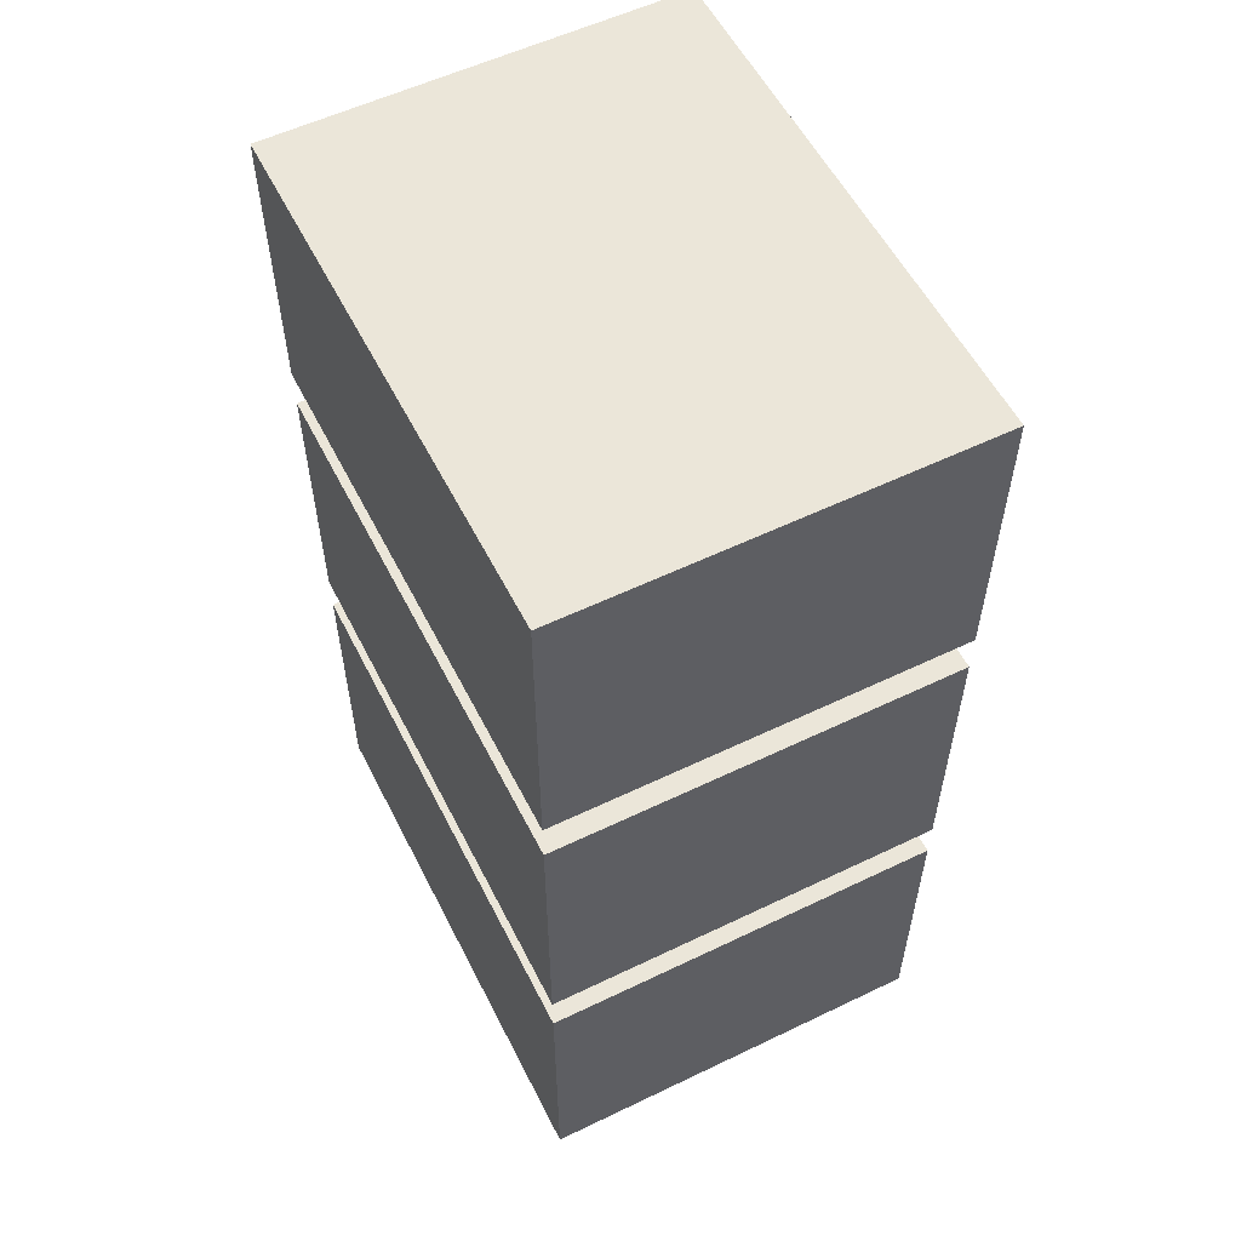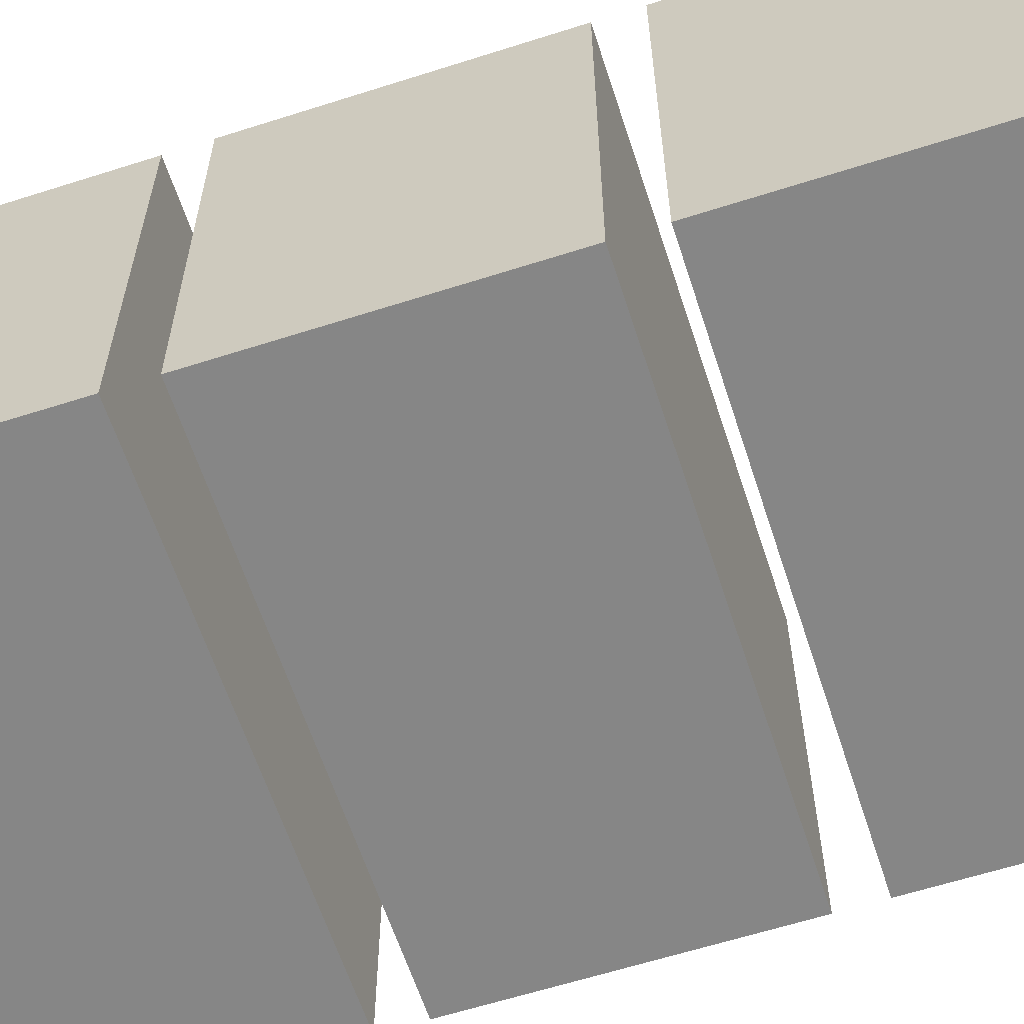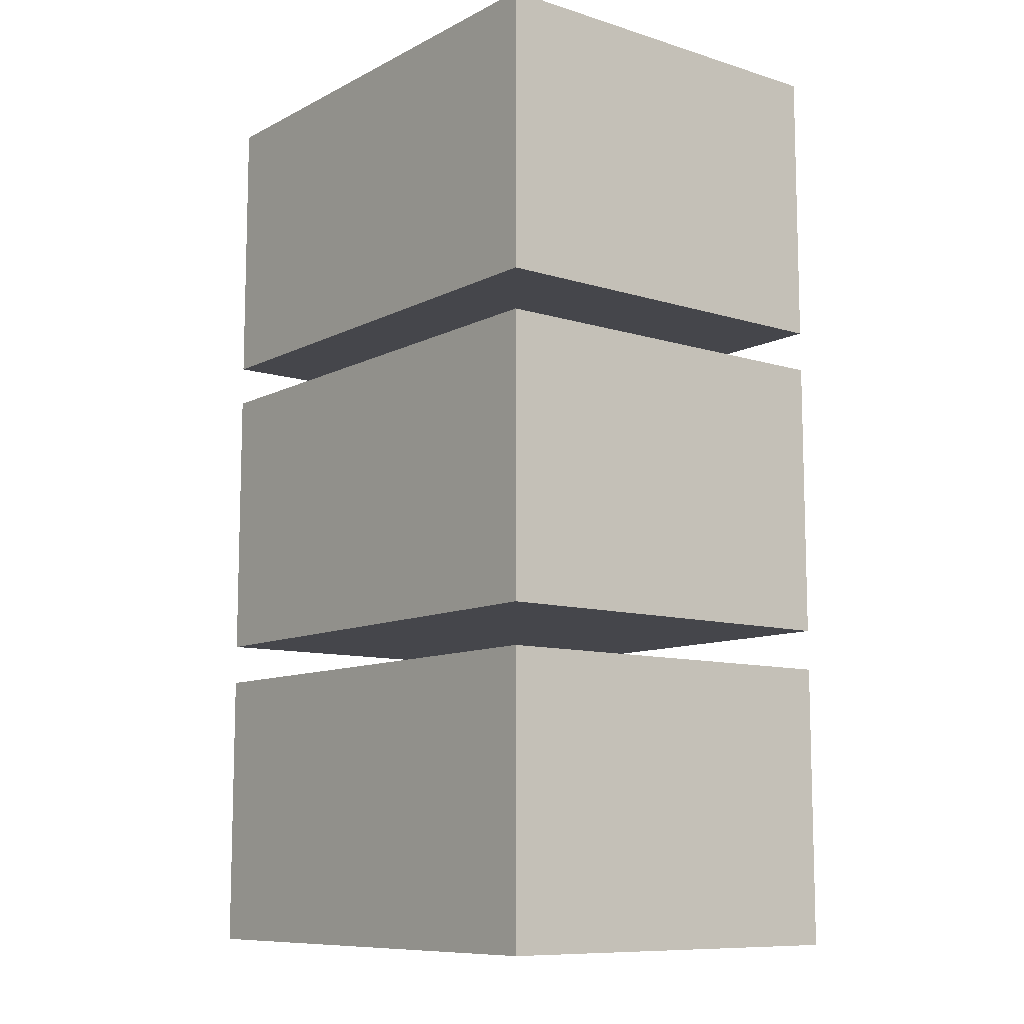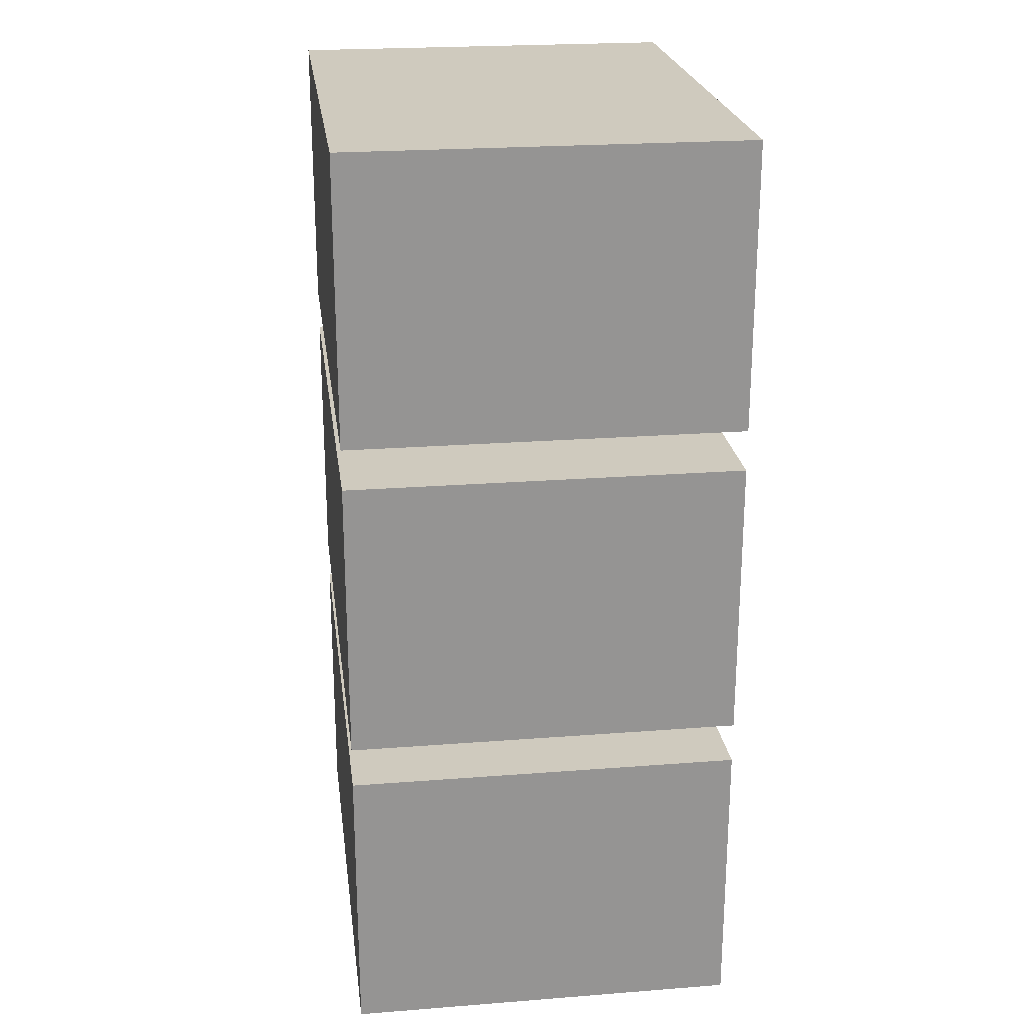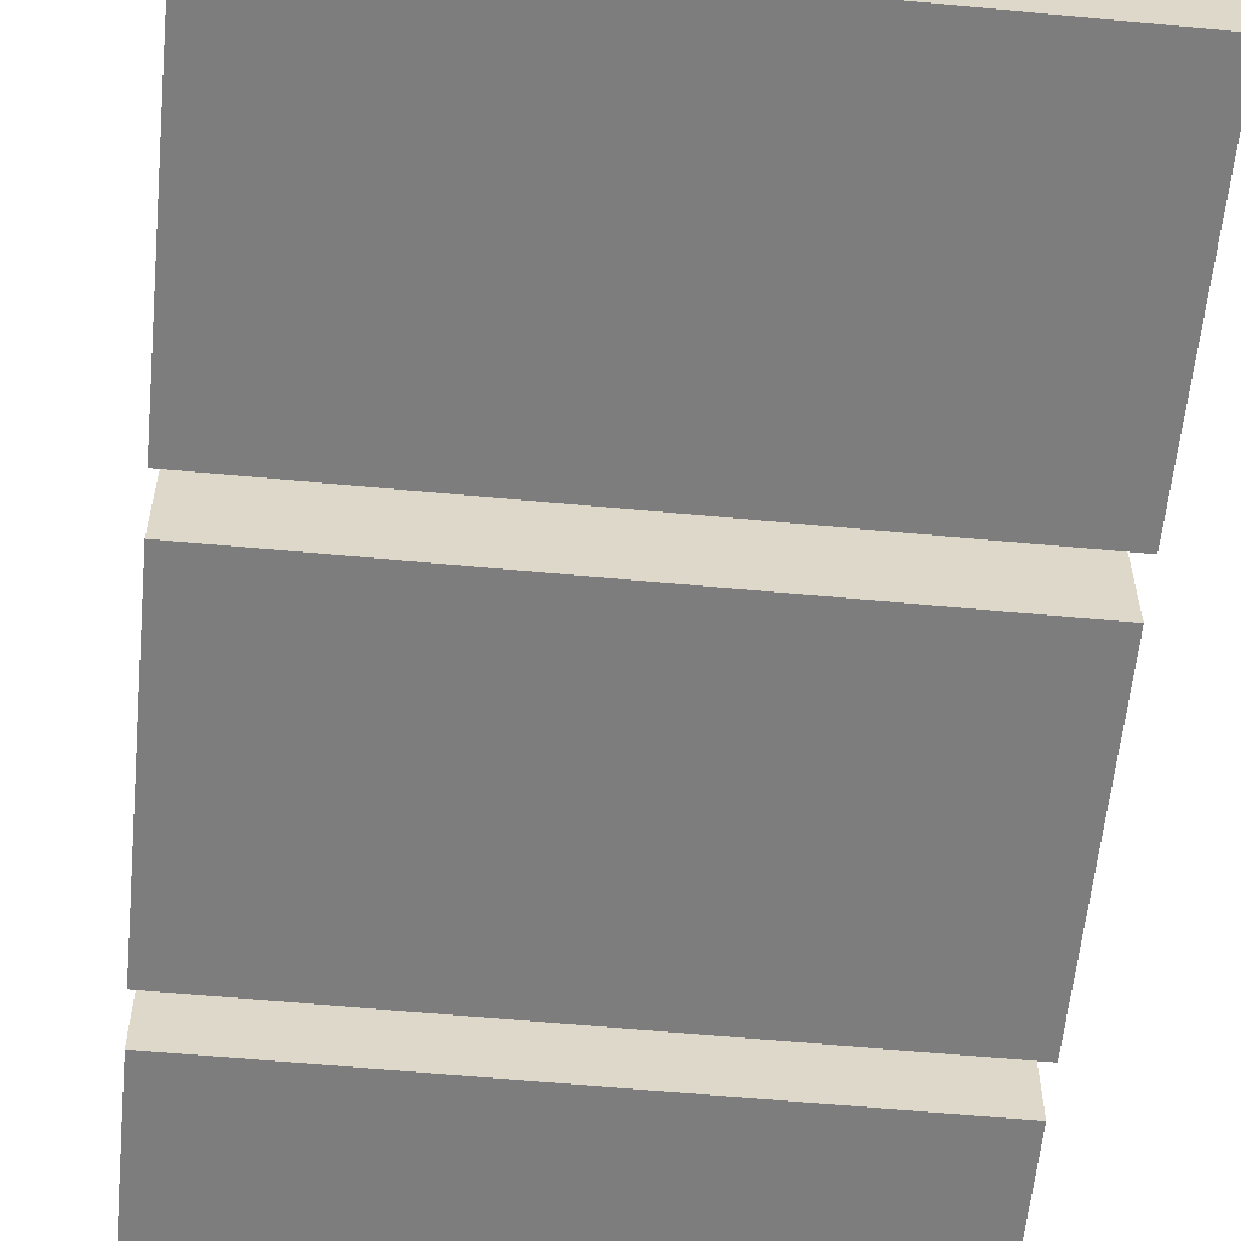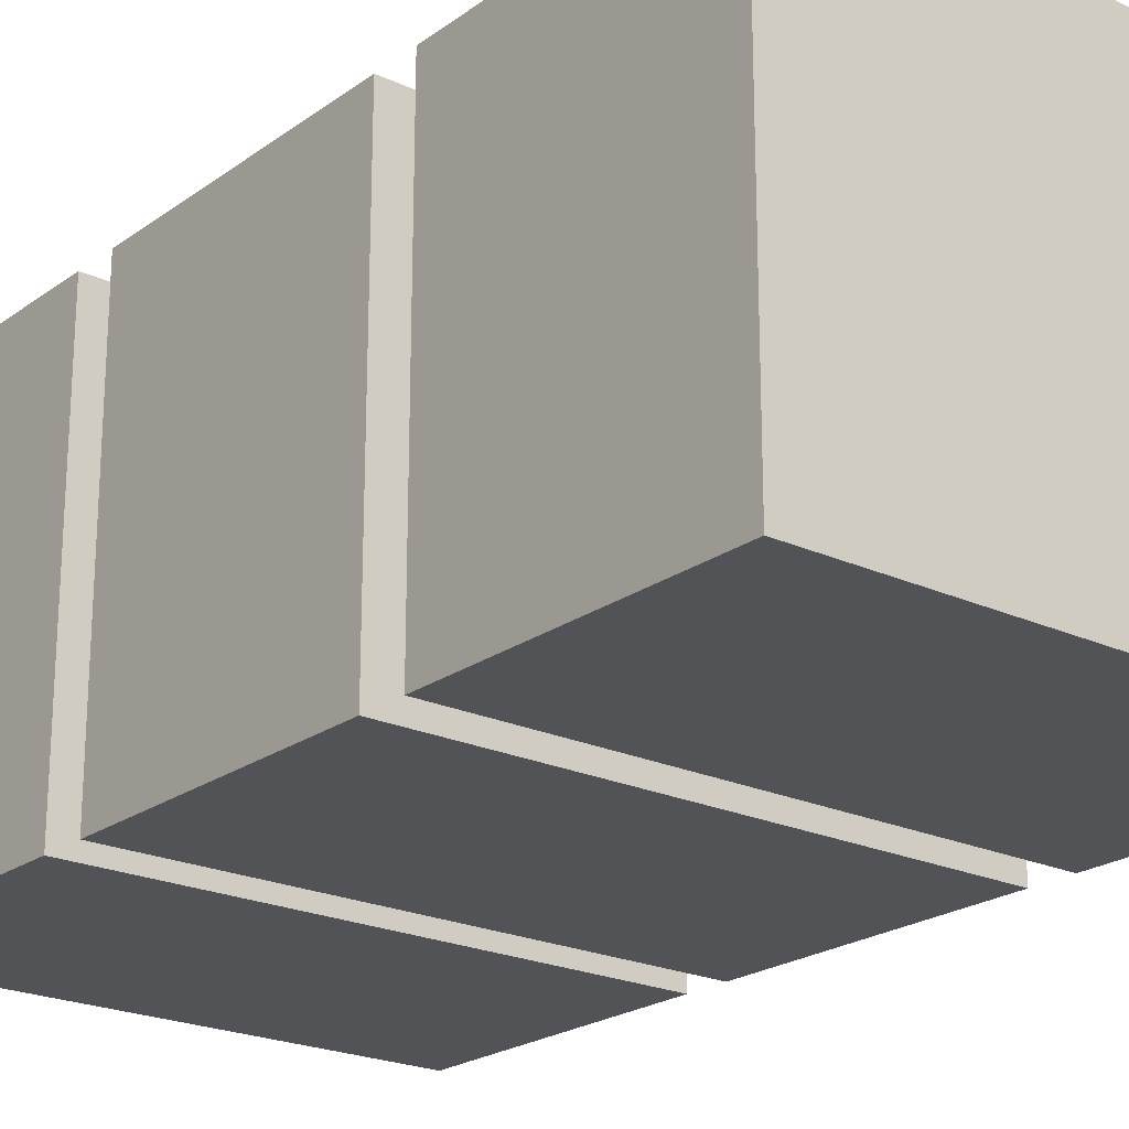
<metadata>
{"format":"obj","ext":"obj","renderer":"f3d","projection":"perspective","resolution":1024,"background":"white","views":[{"elev":56.5,"azim":-116.7,"up":"+Y"},{"elev":-62.0,"azim":-72.0,"up":"+Z"},{"elev":-10.0,"azim":-128.2,"up":"+Y"},{"elev":23.2,"azim":-97.5,"up":"+Y"},{"elev":-59.1,"azim":-5.6,"up":"+Z"},{"elev":-22.0,"azim":141.1,"up":"+Z"}]}
</metadata>
<code>
g Mesh1 Group1 Model
v 0 0 76.9
v 0 0 -0
v 100 0 -0
v 100 0 76.9
f 1 2 3 4
v 0 55.4 76.9
v 0 55.4 -0
f 2 1 5 6
v 100 55.4 76.9
f 1 4 7 5
v 100 55.4 -0
f 4 3 8 7
f 3 2 6 8
f 6 5 7 8
g Mesh2 Group2 Model
v 100 63.4 -0
v 100 63.4 76.9
v 0 63.4 76.9
v 0 63.4 -0
f 9 10 11 12
v 100 118.8 -0
v 100 118.8 76.9
f 10 9 13 14
v 0 118.8 -0
f 9 12 15 13
v 0 118.8 76.9
f 12 11 16 15
f 11 10 14 16
f 14 13 15 16
g Mesh3 Group3 Model
v 100 126.8 -0
v 100 126.8 76.9
v 0 126.8 76.9
v 0 126.8 -0
f 17 18 19 20
v 100 182.2 -0
v 100 182.2 76.9
f 18 17 21 22
v 0 182.2 -0
f 17 20 23 21
v 0 182.2 76.9
f 20 19 24 23
f 19 18 22 24
f 22 21 23 24

</code>
